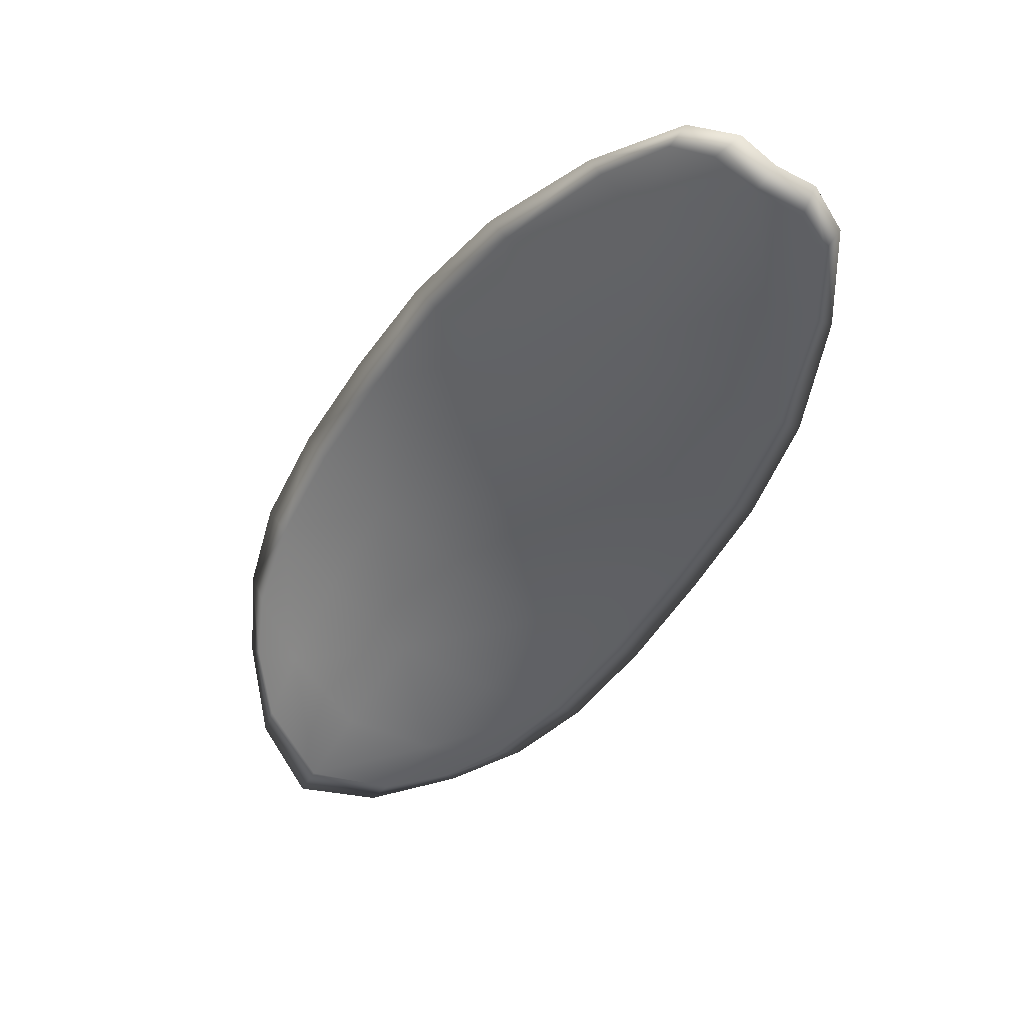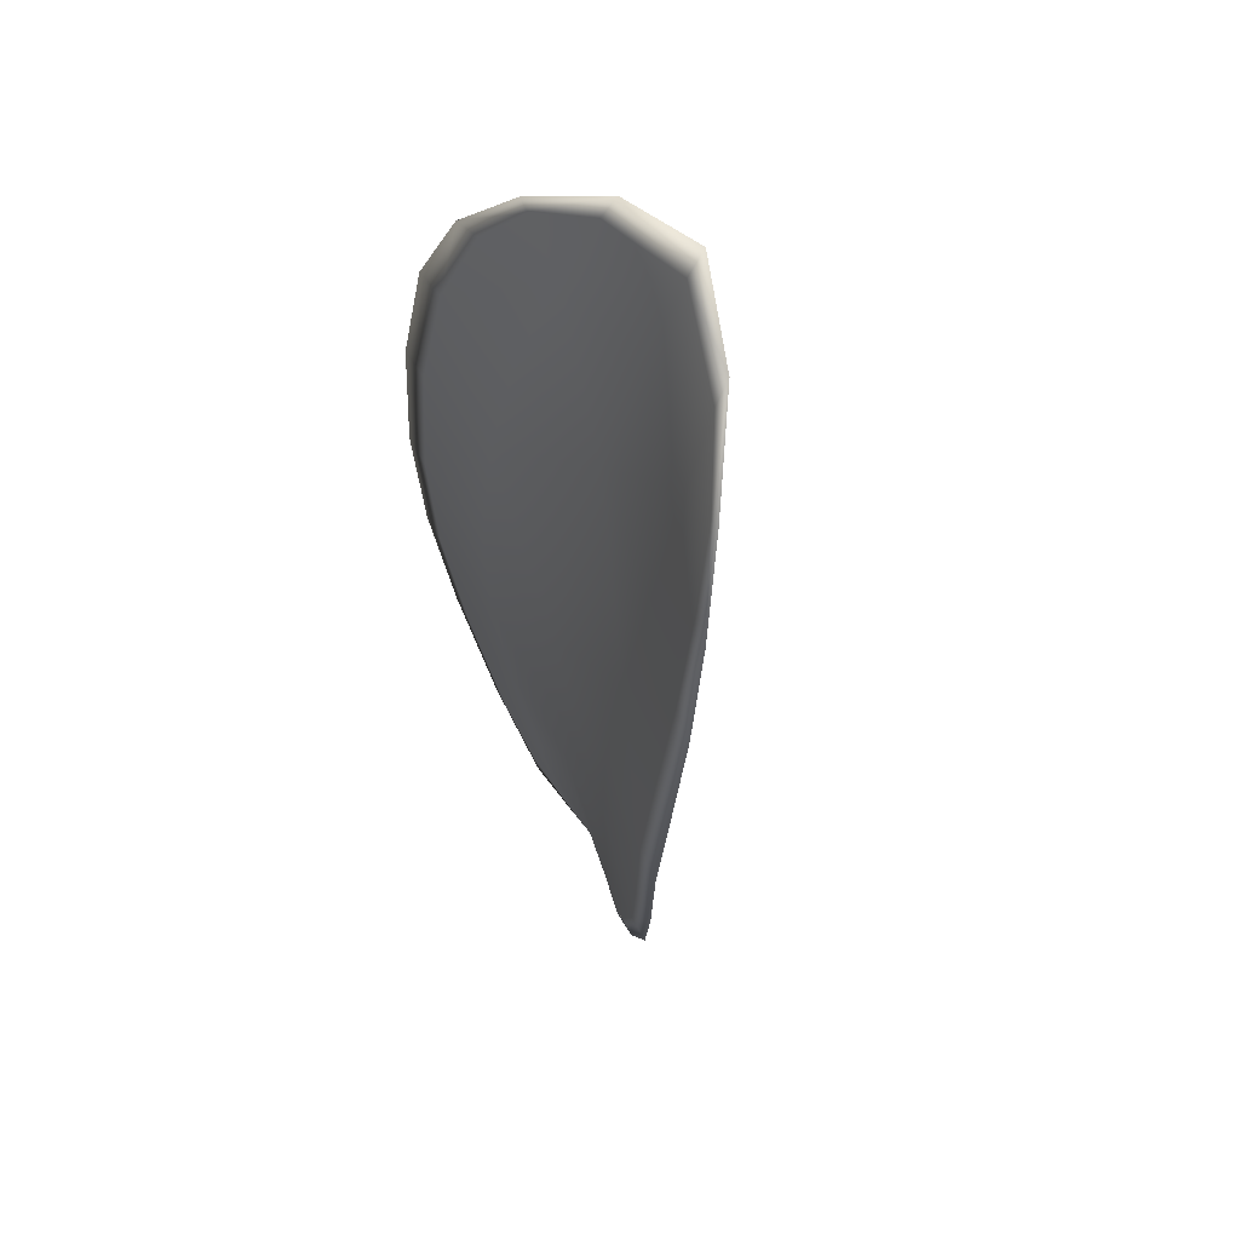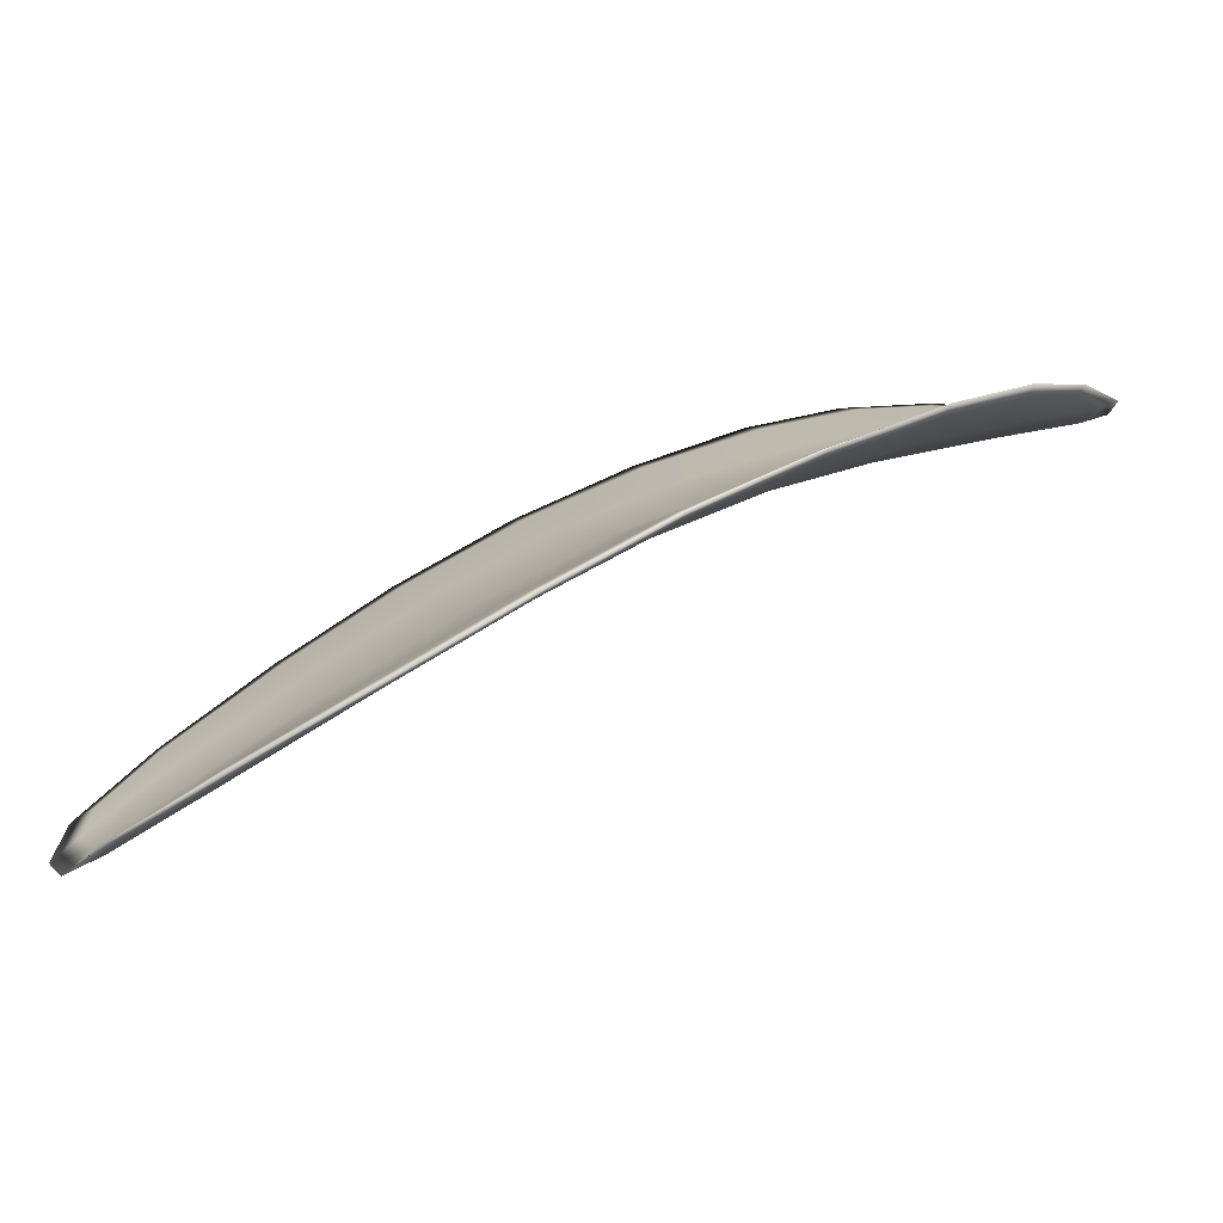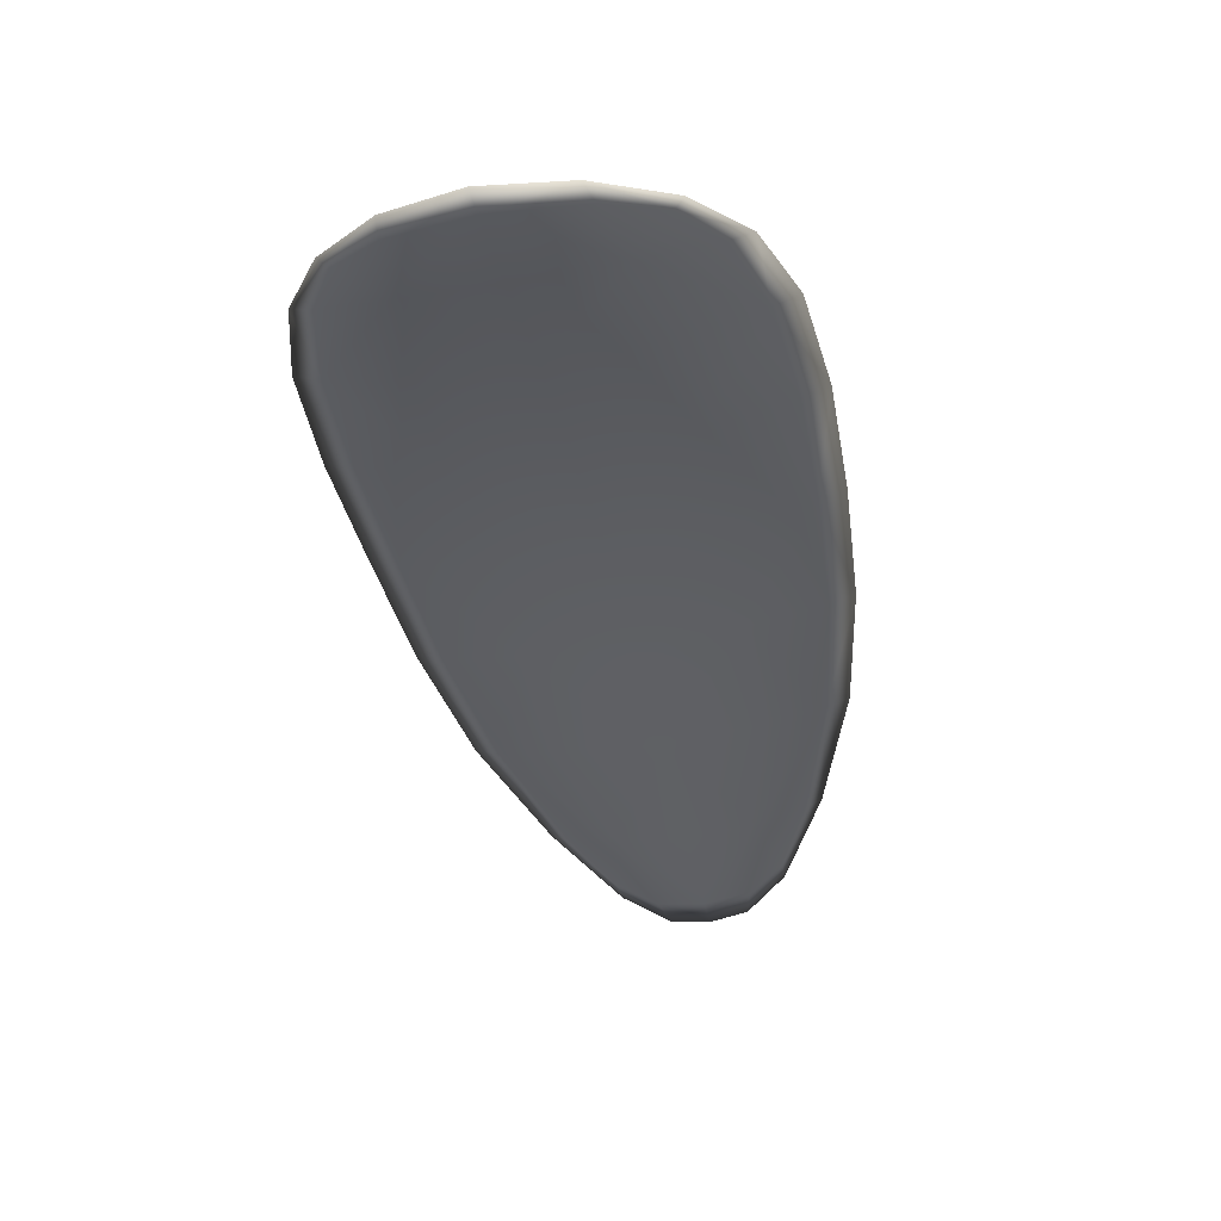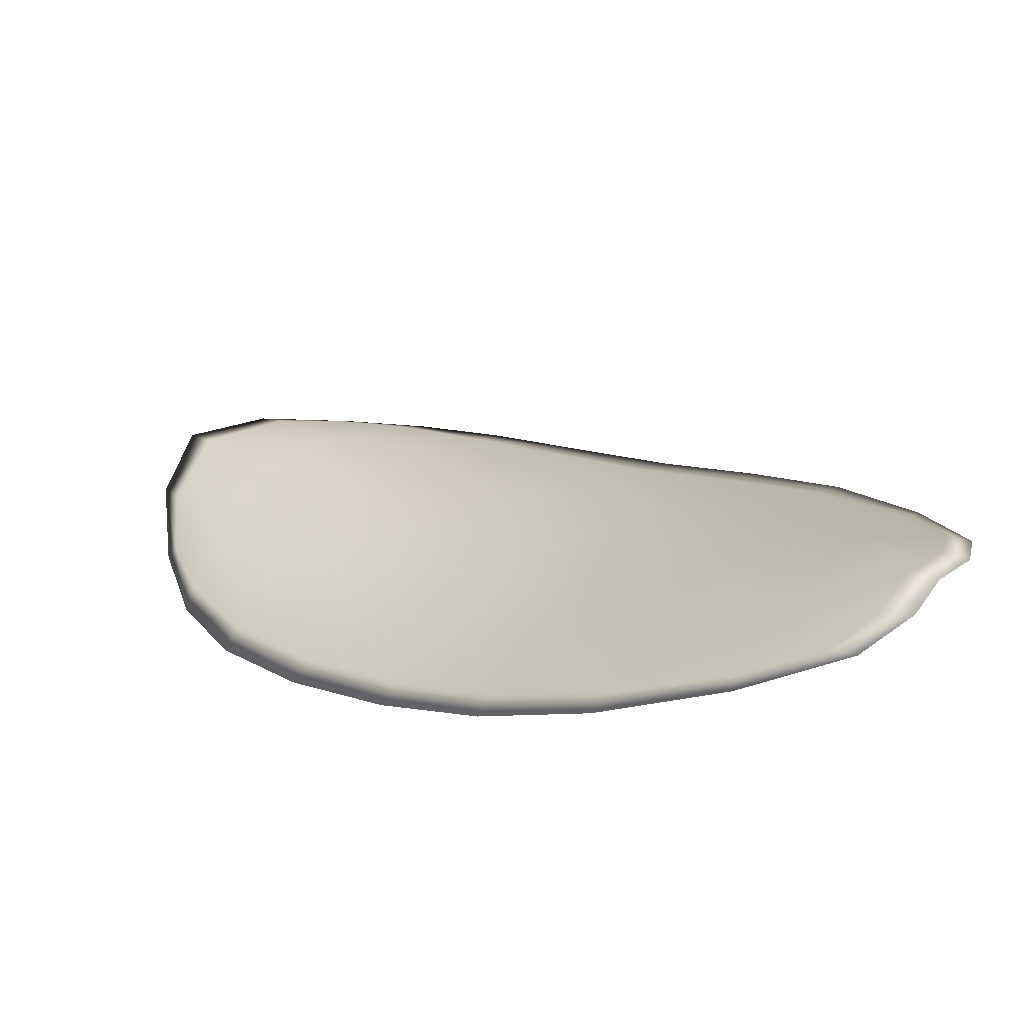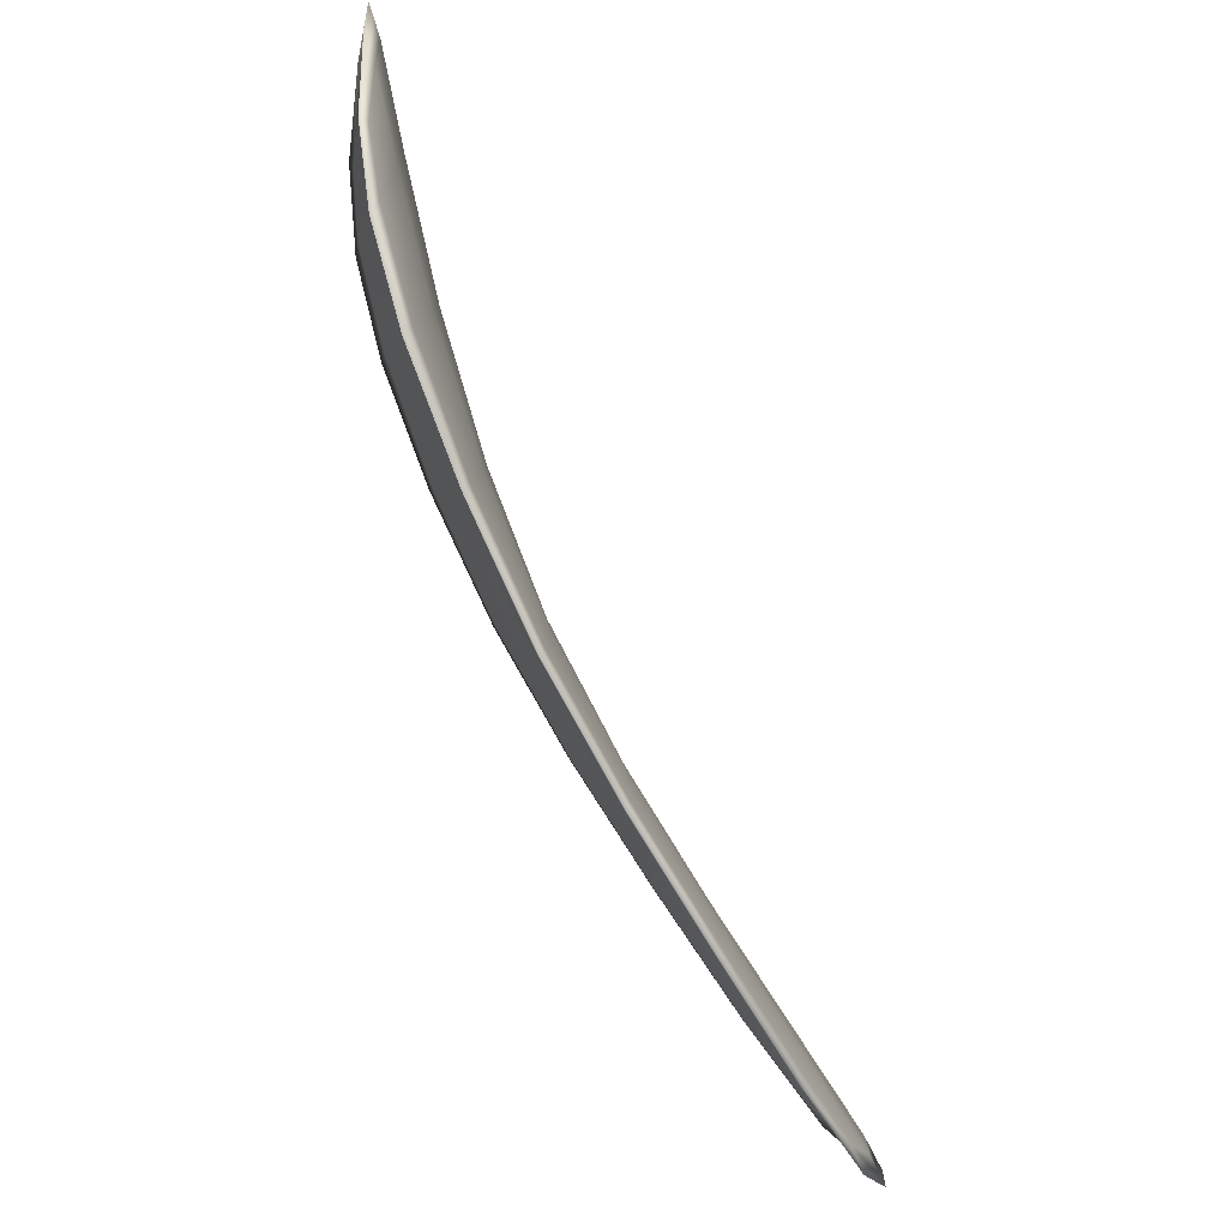
<metadata>
{"format":"obj","ext":"obj","renderer":"f3d","projection":"perspective","resolution":1024,"background":"white","views":[{"elev":-70.3,"azim":97.9,"up":"+Y"},{"elev":8.6,"azim":-124.9,"up":"+Z"},{"elev":-5.8,"azim":-160.0,"up":"+Y"},{"elev":-12.2,"azim":-39.7,"up":"+Y"},{"elev":-39.4,"azim":4.9,"up":"+Z"},{"elev":-46.5,"azim":-90.7,"up":"+Z"}]}
</metadata>
<code>
v -2.447 0.7431 -1.073
v -2.446 0.7431 -1.071
v -2.444 0.7425 -1.073
v -2.445 0.7425 -1.075
v -2.446 0.7426 -1.076
v -2.447 0.7432 -1.075
v -2.448 0.7434 -1.073
v -2.448 0.7434 -1.072
v -2.447 0.7435 -1.07
v -2.444 0.7435 -1.07
v -2.442 0.744 -1.07
v -2.441 0.7435 -1.071
v -2.442 0.743 -1.072
v -2.445 0.7438 -1.069
v -2.444 0.744 -1.069
v -2.436 0.7396 -1.076
v -2.435 0.74 -1.075
v -2.433 0.7384 -1.077
v -2.434 0.738 -1.078
v -2.435 0.7377 -1.079
v -2.437 0.7392 -1.078
v -2.439 0.7406 -1.076
v -2.438 0.741 -1.075
v -2.437 0.7414 -1.074
v -2.439 0.7391 -1.08
v -2.437 0.7376 -1.081
v -2.437 0.7376 -1.082
v -2.44 0.7391 -1.081
v -2.442 0.7405 -1.08
v -2.441 0.7405 -1.078
v -2.443 0.7416 -1.077
v -2.441 0.7417 -1.075
v -2.444 0.7417 -1.078
v -2.44 0.7421 -1.073
v -2.439 0.7426 -1.072
v -2.432 0.7363 -1.08
v -2.432 0.7366 -1.079
v -2.431 0.7356 -1.081
v -2.431 0.735 -1.081
v -2.432 0.7348 -1.082
v -2.433 0.736 -1.081
v -2.434 0.736 -1.082
v -2.433 0.7348 -1.083
v -2.433 0.7352 -1.083
v -2.435 0.7361 -1.083
v -2.447 0.7429 -1.073
v -2.446 0.7429 -1.071
v -2.447 0.7433 -1.07
v -2.448 0.7433 -1.072
v -2.448 0.7433 -1.073
v -2.447 0.7431 -1.075
v -2.446 0.7425 -1.076
v -2.445 0.7423 -1.075
v -2.444 0.7423 -1.073
v -2.444 0.7433 -1.07
v -2.442 0.7439 -1.07
v -2.444 0.7439 -1.069
v -2.445 0.7437 -1.069
v -2.442 0.7428 -1.071
v -2.441 0.7434 -1.07
v -2.436 0.7394 -1.076
v -2.435 0.7398 -1.075
v -2.437 0.7413 -1.074
v -2.438 0.7408 -1.075
v -2.439 0.7404 -1.076
v -2.437 0.739 -1.078
v -2.435 0.7375 -1.079
v -2.434 0.7378 -1.078
v -2.433 0.7382 -1.077
v -2.439 0.7389 -1.08
v -2.441 0.7403 -1.078
v -2.442 0.7404 -1.08
v -2.44 0.739 -1.081
v -2.437 0.7374 -1.082
v -2.437 0.7374 -1.081
v -2.443 0.7414 -1.077
v -2.441 0.7415 -1.075
v -2.444 0.7416 -1.078
v -2.44 0.7419 -1.073
v -2.439 0.7425 -1.072
v -2.432 0.7362 -1.08
v -2.432 0.7365 -1.079
v -2.433 0.7359 -1.081
v -2.432 0.7347 -1.082
v -2.431 0.7349 -1.081
v -2.431 0.7355 -1.08
v -2.434 0.7358 -1.082
v -2.435 0.7359 -1.083
v -2.433 0.7351 -1.083
v -2.433 0.7347 -1.083
v -2.431 0.7367 -1.079
v -2.431 0.7352 -1.081
v -2.433 0.7384 -1.077
v -2.431 0.7355 -1.08
v -2.432 0.7343 -1.083
v -2.433 0.7348 -1.083
v -2.431 0.7343 -1.082
v -2.433 0.7351 -1.083
v -2.447 0.7432 -1.075
v -2.448 0.7434 -1.074
v -2.446 0.7426 -1.077
v -2.448 0.7433 -1.073
v -2.446 0.7439 -1.069
v -2.444 0.7441 -1.069
v -2.448 0.7435 -1.07
v -2.444 0.7439 -1.069
v -2.442 0.7441 -1.069
v -2.44 0.7436 -1.07
v -2.431 0.7345 -1.082
v -2.435 0.736 -1.083
v -2.438 0.7375 -1.083
v -2.448 0.7435 -1.071
v -2.444 0.7417 -1.079
v -2.442 0.7404 -1.08
v -2.438 0.7427 -1.072
v -2.436 0.7415 -1.073
v -2.434 0.74 -1.075
v -2.44 0.739 -1.082
f 1 2 3
f 1 3 4
f 1 4 5
f 1 5 6
f 1 6 7
f 1 7 8
f 1 8 9
f 1 9 2
f 10 11 12
f 10 12 13
f 10 13 3
f 10 3 2
f 10 2 9
f 10 9 14
f 10 14 15
f 10 15 11
f 16 17 18
f 16 18 19
f 16 19 20
f 16 20 21
f 16 21 22
f 16 22 23
f 16 23 24
f 16 24 17
f 25 21 20
f 25 20 26
f 25 26 27
f 25 27 28
f 25 28 29
f 25 29 30
f 25 30 22
f 25 22 21
f 31 32 22
f 31 22 30
f 31 30 29
f 31 29 33
f 31 33 5
f 31 5 4
f 31 4 3
f 31 3 32
f 34 35 24
f 34 24 23
f 34 23 22
f 34 22 32
f 34 32 3
f 34 3 13
f 34 13 12
f 34 12 35
f 36 37 38
f 36 38 39
f 36 39 40
f 36 40 41
f 36 41 20
f 36 20 19
f 36 19 18
f 36 18 37
f 42 41 40
f 42 40 43
f 42 43 44
f 42 44 45
f 42 45 27
f 42 27 26
f 42 26 20
f 42 20 41
f 46 47 48
f 46 48 49
f 46 49 50
f 46 50 51
f 46 51 52
f 46 52 53
f 46 53 54
f 46 54 47
f 55 56 57
f 55 57 58
f 55 58 48
f 55 48 47
f 55 47 54
f 55 54 59
f 55 59 60
f 55 60 56
f 61 62 63
f 61 63 64
f 61 64 65
f 61 65 66
f 61 66 67
f 61 67 68
f 61 68 69
f 61 69 62
f 70 66 65
f 70 65 71
f 70 71 72
f 70 72 73
f 70 73 74
f 70 74 75
f 70 75 67
f 70 67 66
f 76 77 54
f 76 54 53
f 76 53 52
f 76 52 78
f 76 78 72
f 76 72 71
f 76 71 65
f 76 65 77
f 79 80 60
f 79 60 59
f 79 59 54
f 79 54 77
f 79 77 65
f 79 65 64
f 79 64 63
f 79 63 80
f 81 82 69
f 81 69 68
f 81 68 67
f 81 67 83
f 81 83 84
f 81 84 85
f 81 85 86
f 81 86 82
f 87 83 67
f 87 67 75
f 87 75 74
f 87 74 88
f 87 88 89
f 87 89 90
f 87 90 84
f 87 84 83
f 91 92 38
f 91 38 37
f 91 37 18
f 91 18 93
f 91 93 69
f 91 69 82
f 91 82 94
f 91 94 92
f 95 96 44
f 95 44 43
f 95 43 40
f 95 40 97
f 95 97 84
f 95 84 90
f 95 90 98
f 95 98 96
f 99 100 7
f 99 7 6
f 99 6 5
f 99 5 101
f 99 101 52
f 99 52 51
f 99 51 102
f 99 102 100
f 103 104 15
f 103 15 14
f 103 14 9
f 103 9 105
f 103 105 48
f 103 48 58
f 103 58 106
f 103 106 104
f 107 108 12
f 107 12 11
f 107 11 15
f 107 15 104
f 107 104 106
f 107 106 56
f 107 56 60
f 107 60 108
f 109 97 40
f 109 40 39
f 109 39 38
f 109 38 92
f 109 92 94
f 109 94 85
f 109 85 84
f 109 84 97
f 110 111 27
f 110 27 45
f 110 45 44
f 110 44 96
f 110 96 98
f 110 98 88
f 110 88 74
f 110 74 111
f 112 105 9
f 112 9 8
f 112 8 7
f 112 7 100
f 112 100 102
f 112 102 49
f 112 49 48
f 112 48 105
f 113 101 5
f 113 5 33
f 113 33 29
f 113 29 114
f 113 114 72
f 113 72 78
f 113 78 52
f 113 52 101
f 115 116 24
f 115 24 35
f 115 35 12
f 115 12 108
f 115 108 60
f 115 60 80
f 115 80 63
f 115 63 116
f 117 93 18
f 117 18 17
f 117 17 24
f 117 24 116
f 117 116 63
f 117 63 62
f 117 62 69
f 117 69 93
f 118 114 29
f 118 29 28
f 118 28 27
f 118 27 111
f 118 111 74
f 118 74 73
f 118 73 72
f 118 72 114

</code>
